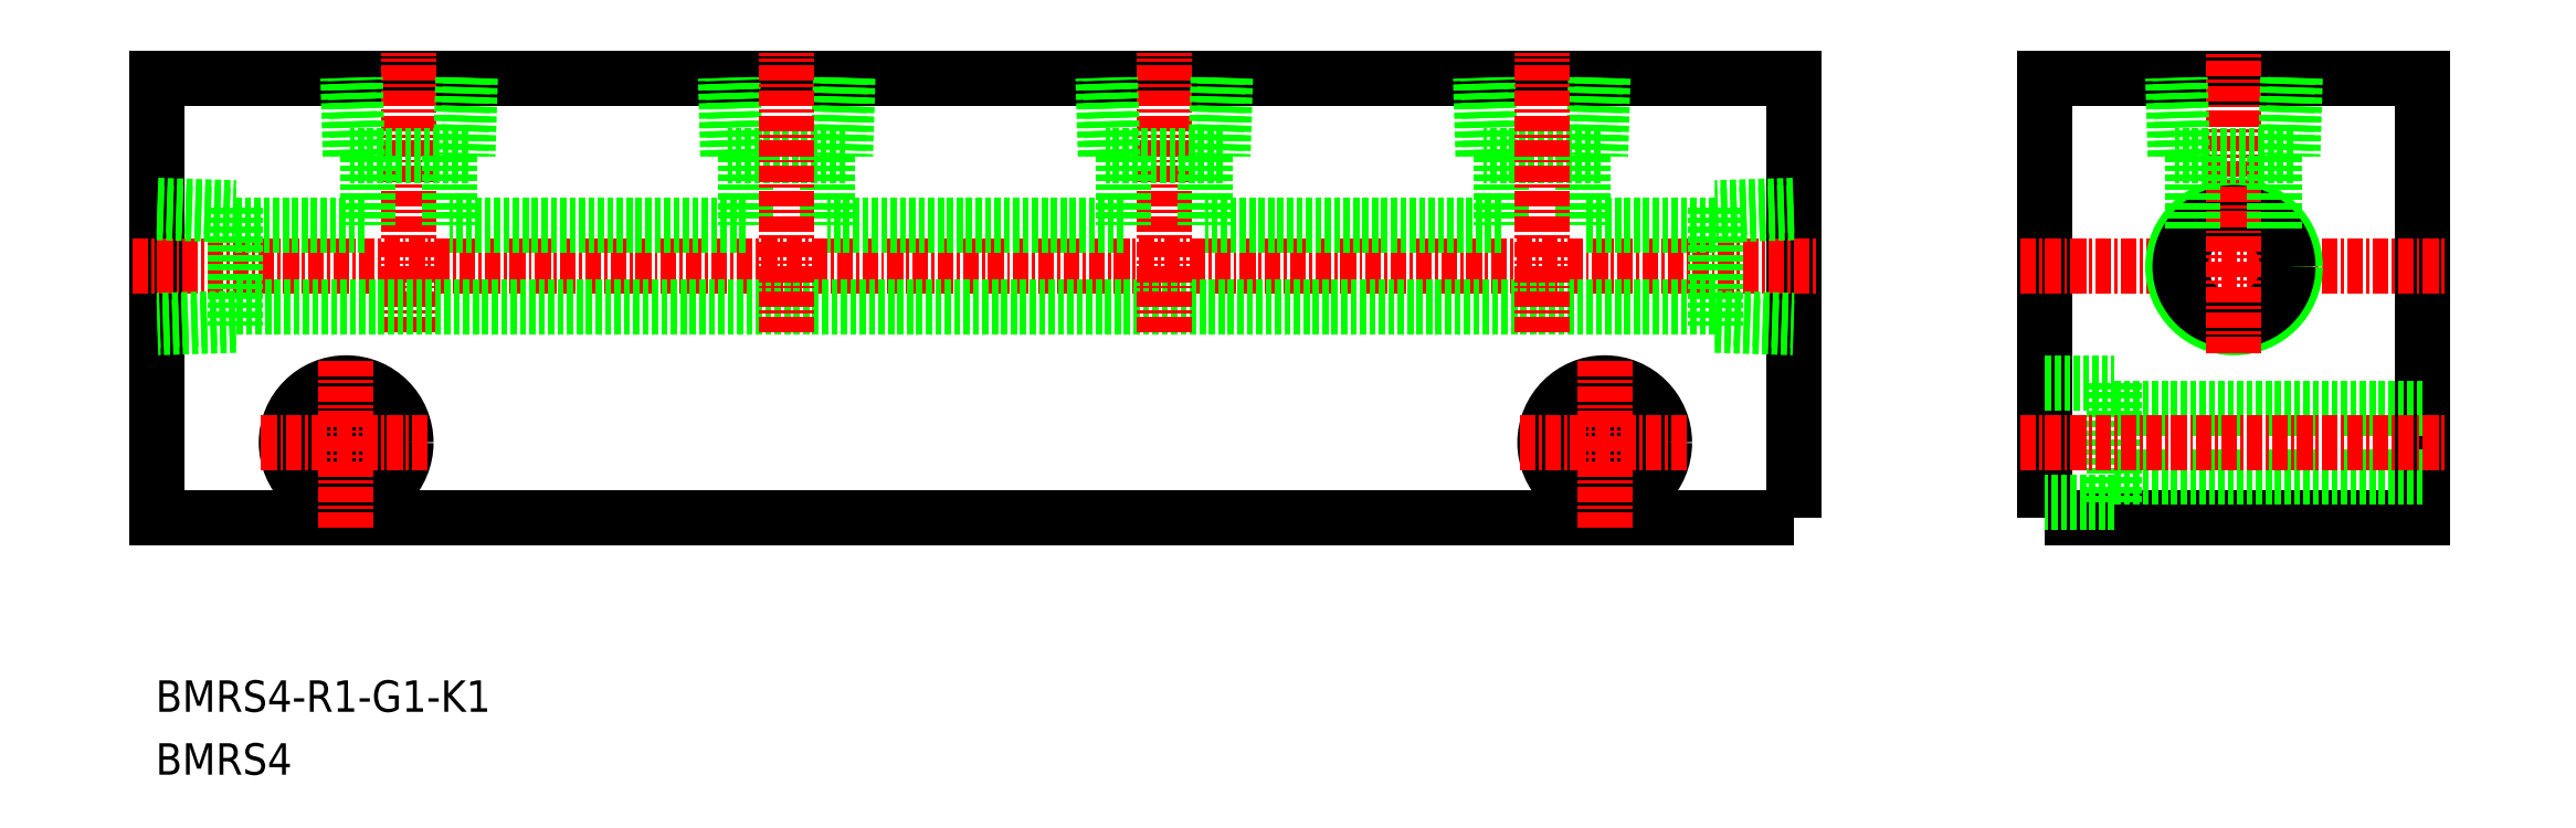
<metadata>
{"format":"dxf","ext":"dxf","renderer":"ezdxf+matplotlib","layout":"modelspace","background":"white","min_lineweight":24,"dpi":150}
</metadata>
<code>
0
SECTION
2
ENTITIES
0
TEXT
8
0
10
51.86
20
67.1
30
0
40
2.5
1
BMRS4
11
51.86
21
68.35
31
0
73
     2
0
TEXT
8
0
10
51.86
20
72.1
30
0
40
2.5
1
BMRS4-R1-G1-K1
11
51.86
21
73.35
31
0
73
     2
0
POLYLINE
8
0
66
     1
10
0
20
0
30
0
70
     1
0
VERTEX
8
0
10
202
20
87.5
30
0
0
VERTEX
8
0
10
232
20
87.5
30
0
0
VERTEX
8
0
10
232
20
122.5
30
0
0
VERTEX
8
0
10
202
20
122.5
30
0
0
SEQEND
8
0
0
LINE
8
CENTER
10
200
20
107.5
30
0
11
234
21
107.5
31
0
0
POLYLINE
8
0
66
     1
10
0
20
0
30
0
70
     1
0
VERTEX
8
0
10
182
20
87.5
30
0
0
VERTEX
8
0
10
52
20
87.5
30
0
0
VERTEX
8
0
10
52
20
122.5
30
0
0
VERTEX
8
0
10
182
20
122.5
30
0
0
SEQEND
8
0
0
LINE
8
CENTER
10
50
20
107.5
30
0
11
184
21
107.5
31
0
0
CIRCLE
8
0
10
167
20
93.5
30
0
40
4.75
0
CIRCLE
8
0
10
167
20
93.5
30
0
40
2.75
0
CIRCLE
8
0
10
67
20
93.5
30
0
40
2.75
0
CIRCLE
8
0
10
67
20
93.5
30
0
40
4.75
0
CIRCLE
8
0
10
217
20
107.5
30
0
40
4.864
0
CIRCLE
8
0
10
217
20
107.5
30
0
40
4.283
0
LINE
8
CENTER
10
217
20
100.6
30
0
11
217
21
124.5
31
0
0
LINE
8
0
10
220.2
20
116.3
30
0
11
220.2
21
110.3
31
0
0
LINE
8
0
10
213.8
20
116.3
30
0
11
213.8
21
110.3
31
0
0
LINE
8
0
10
221.7
20
116.3
30
0
11
212.3
21
116.3
31
0
0
LINE
8
0
10
221.3
20
122.5
30
0
11
221.1
21
116.3
31
0
0
LINE
8
0
10
221.9
20
122.5
30
0
11
221.7
21
116.3
31
0
0
LINE
8
0
10
212.3
20
116.3
30
0
11
212.1
21
122.5
31
0
0
LINE
8
0
10
212.9
20
116.3
30
0
11
212.7
21
122.5
31
0
0
LINE
8
0
10
207.5
20
88.75
30
0
11
202
21
88.75
31
0
0
LINE
8
0
10
207.5
20
98.25
30
0
11
207.5
21
88.75
31
0
0
LINE
8
0
10
202
20
98.25
30
0
11
207.5
21
98.25
31
0
0
LINE
8
0
10
207.5
20
90.75
30
0
11
232
21
90.75
31
0
0
LINE
8
0
10
207.5
20
96.25
30
0
11
232
21
96.25
31
0
0
LINE
8
CENTER
10
72
20
102.3
30
0
11
72
21
124.5
31
0
0
LINE
8
0
10
58.2
20
110.8
30
0
11
68.75
21
110.8
31
0
0
LINE
8
0
10
58.2
20
112.2
30
0
11
58.2
21
102.8
31
0
0
LINE
8
0
10
52
20
111.8
30
0
11
58.2
21
111.6
31
0
0
LINE
8
0
10
52
20
112.4
30
0
11
58.2
21
112.2
31
0
0
LINE
8
0
10
58.2
20
102.8
30
0
11
52
21
102.6
31
0
0
LINE
8
0
10
58.2
20
103.4
30
0
11
52
21
103.2
31
0
0
LINE
8
0
10
175.8
20
103.4
30
0
11
182
21
103.2
31
0
0
LINE
8
0
10
175.8
20
102.8
30
0
11
182
21
102.6
31
0
0
LINE
8
0
10
182
20
112.4
30
0
11
175.8
21
112.2
31
0
0
LINE
8
0
10
182
20
111.8
30
0
11
175.8
21
111.6
31
0
0
LINE
8
0
10
175.8
20
112.2
30
0
11
175.8
21
102.8
31
0
0
LINE
8
0
10
175.8
20
104.3
30
0
11
58.2
21
104.3
31
0
0
LINE
8
0
10
175.8
20
110.8
30
0
11
165.2
21
110.8
31
0
0
LINE
8
0
10
67.91
20
116.3
30
0
11
67.72
21
122.5
31
0
0
LINE
8
0
10
67.33
20
116.3
30
0
11
67.14
21
122.5
31
0
0
LINE
8
0
10
76.86
20
122.5
30
0
11
76.67
21
116.3
31
0
0
LINE
8
0
10
76.28
20
122.5
30
0
11
76.09
21
116.3
31
0
0
LINE
8
0
10
76.67
20
116.3
30
0
11
67.33
21
116.3
31
0
0
LINE
8
0
10
75.25
20
116.3
30
0
11
75.25
21
110.8
31
0
0
LINE
8
0
10
68.75
20
116.3
30
0
11
68.75
21
110.8
31
0
0
LINE
8
CENTER
10
200
20
93.5
30
0
11
234
21
93.5
31
0
0
LINE
8
0
10
98.75
20
116.3
30
0
11
98.75
21
110.8
31
0
0
LINE
8
0
10
105.2
20
116.3
30
0
11
105.2
21
110.8
31
0
0
LINE
8
0
10
106.7
20
116.3
30
0
11
97.33
21
116.3
31
0
0
LINE
8
0
10
106.3
20
122.5
30
0
11
106.1
21
116.3
31
0
0
LINE
8
0
10
106.9
20
122.5
30
0
11
106.7
21
116.3
31
0
0
LINE
8
0
10
97.33
20
116.3
30
0
11
97.14
21
122.5
31
0
0
LINE
8
0
10
97.91
20
116.3
30
0
11
97.72
21
122.5
31
0
0
LINE
8
CENTER
10
102
20
102.3
30
0
11
102
21
124.5
31
0
0
LINE
8
0
10
98.75
20
110.8
30
0
11
75.25
21
110.8
31
0
0
LINE
8
CENTER
10
132
20
102.3
30
0
11
132
21
124.5
31
0
0
LINE
8
0
10
127.9
20
116.3
30
0
11
127.7
21
122.5
31
0
0
LINE
8
0
10
127.3
20
116.3
30
0
11
127.1
21
122.5
31
0
0
LINE
8
0
10
136.9
20
122.5
30
0
11
136.7
21
116.3
31
0
0
LINE
8
0
10
136.3
20
122.5
30
0
11
136.1
21
116.3
31
0
0
LINE
8
0
10
136.7
20
116.3
30
0
11
127.3
21
116.3
31
0
0
LINE
8
0
10
135.2
20
116.3
30
0
11
135.2
21
110.8
31
0
0
LINE
8
0
10
128.8
20
116.3
30
0
11
128.8
21
110.8
31
0
0
LINE
8
0
10
128.8
20
110.8
30
0
11
105.2
21
110.8
31
0
0
LINE
8
0
10
158.8
20
116.3
30
0
11
158.8
21
110.8
31
0
0
LINE
8
0
10
165.2
20
116.3
30
0
11
165.2
21
110.8
31
0
0
LINE
8
0
10
166.7
20
116.3
30
0
11
157.3
21
116.3
31
0
0
LINE
8
0
10
166.3
20
122.5
30
0
11
166.1
21
116.3
31
0
0
LINE
8
0
10
166.9
20
122.5
30
0
11
166.7
21
116.3
31
0
0
LINE
8
0
10
157.3
20
116.3
30
0
11
157.1
21
122.5
31
0
0
LINE
8
0
10
157.9
20
116.3
30
0
11
157.7
21
122.5
31
0
0
LINE
8
CENTER
10
162
20
102.3
30
0
11
162
21
124.5
31
0
0
LINE
8
0
10
158.8
20
110.8
30
0
11
135.2
21
110.8
31
0
0
LINE
8
CENTER
10
167
20
86.75
30
0
11
167
21
100.2
31
0
0
LINE
8
CENTER
10
160.2
20
93.5
30
0
11
173.8
21
93.5
31
0
0
LINE
8
CENTER
10
67
20
86.75
30
0
11
67
21
100.2
31
0
0
LINE
8
CENTER
10
60.25
20
93.5
30
0
11
73.75
21
93.5
31
0
0
ENDSEC
0
EOF

</code>
